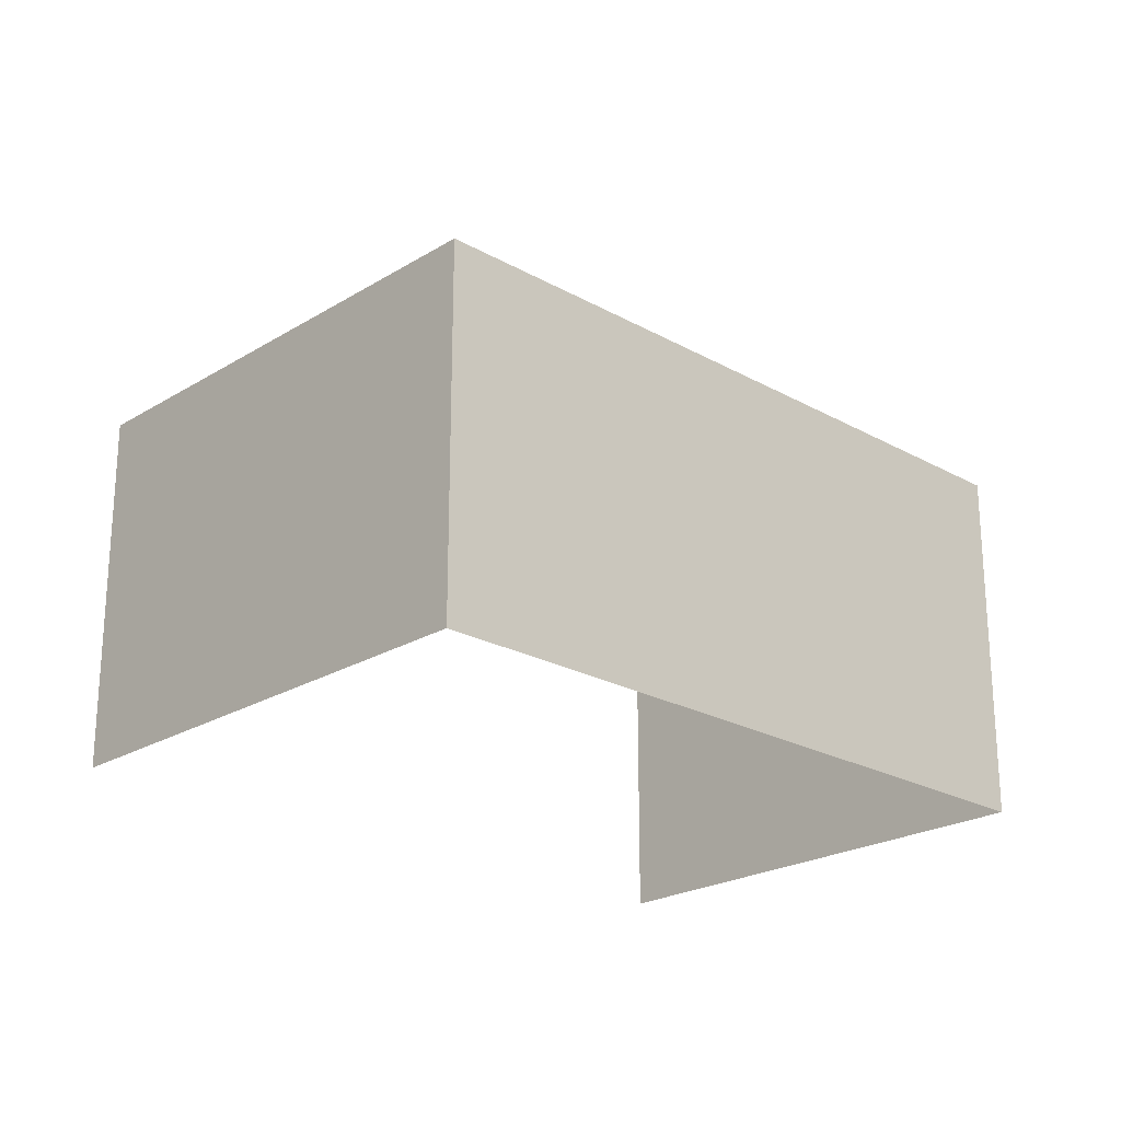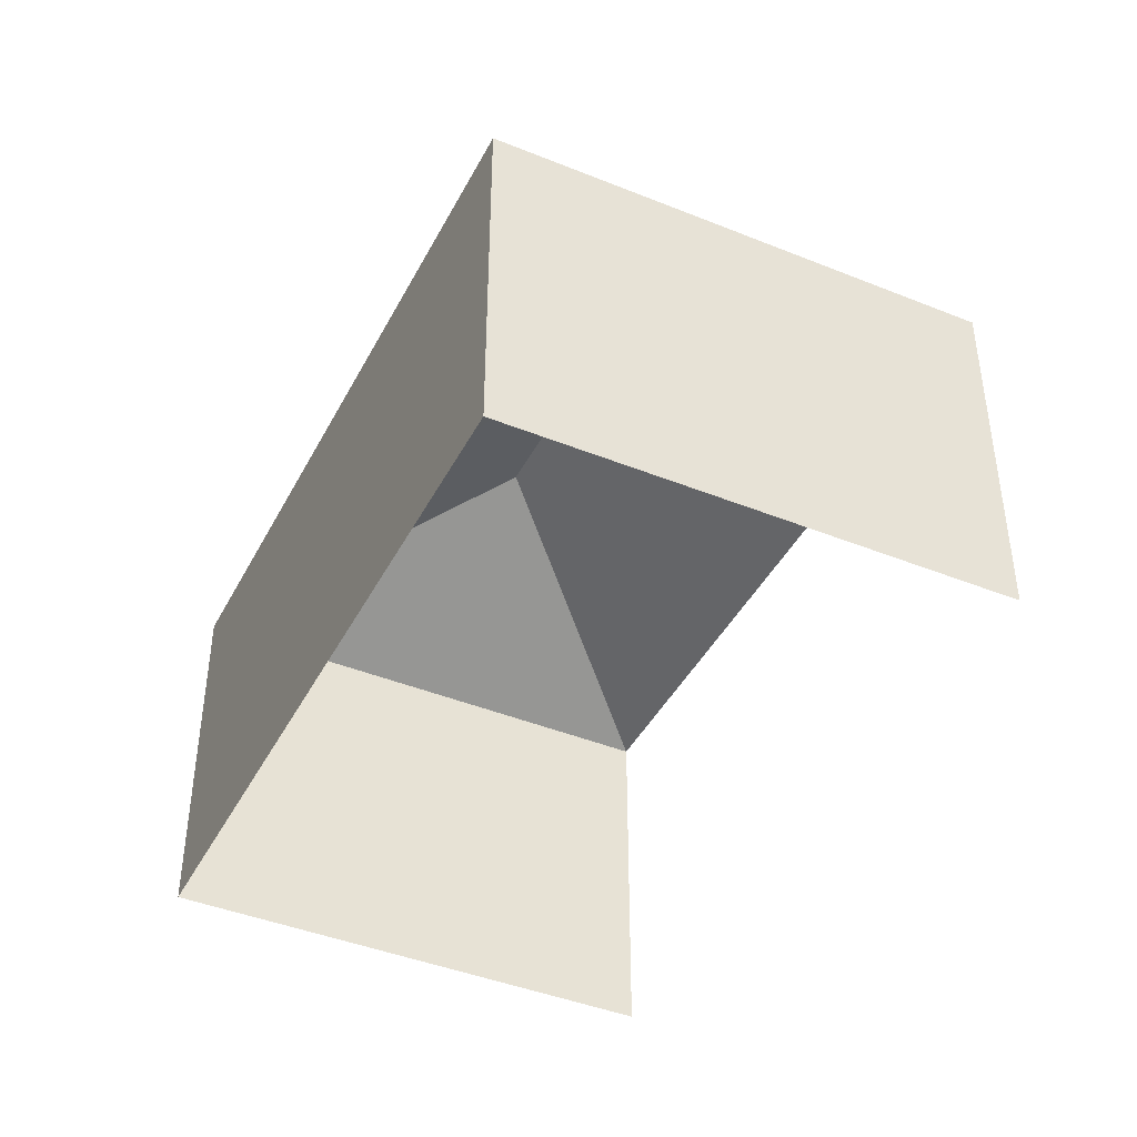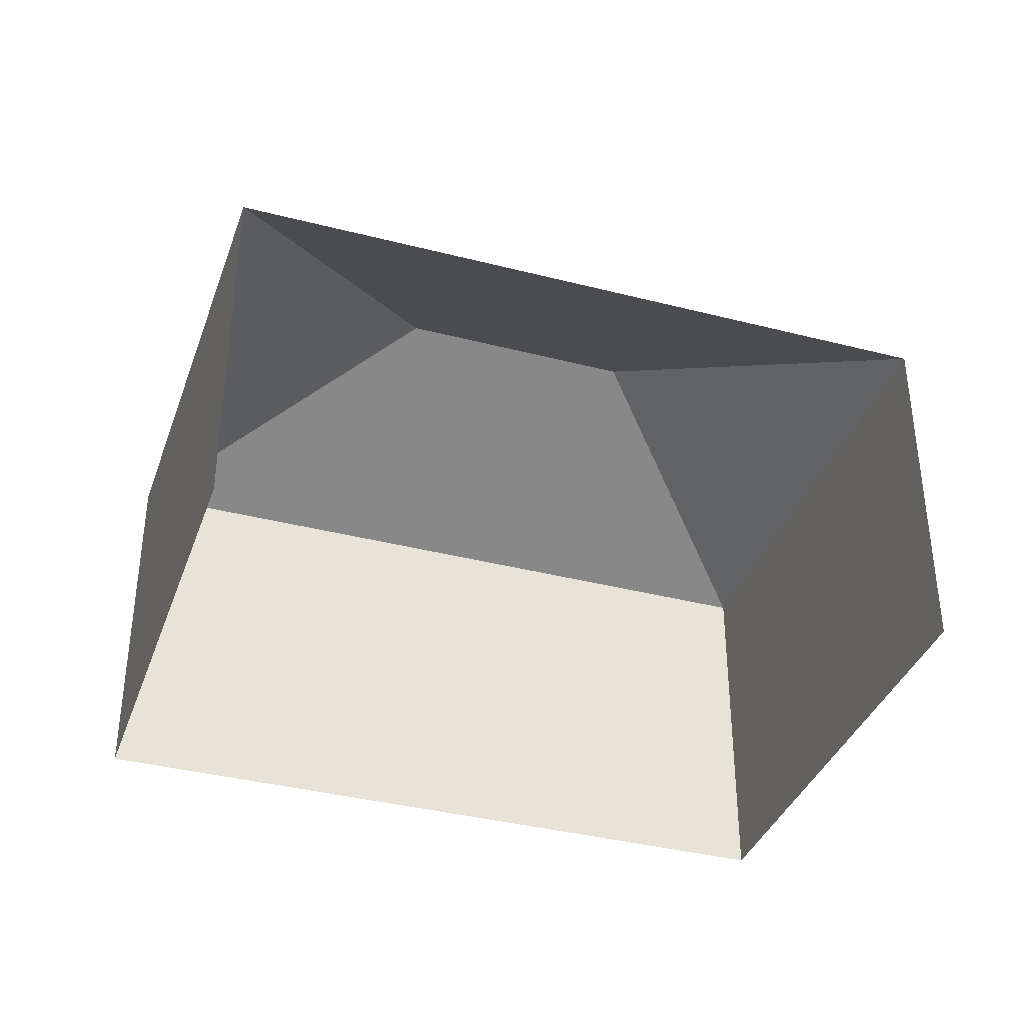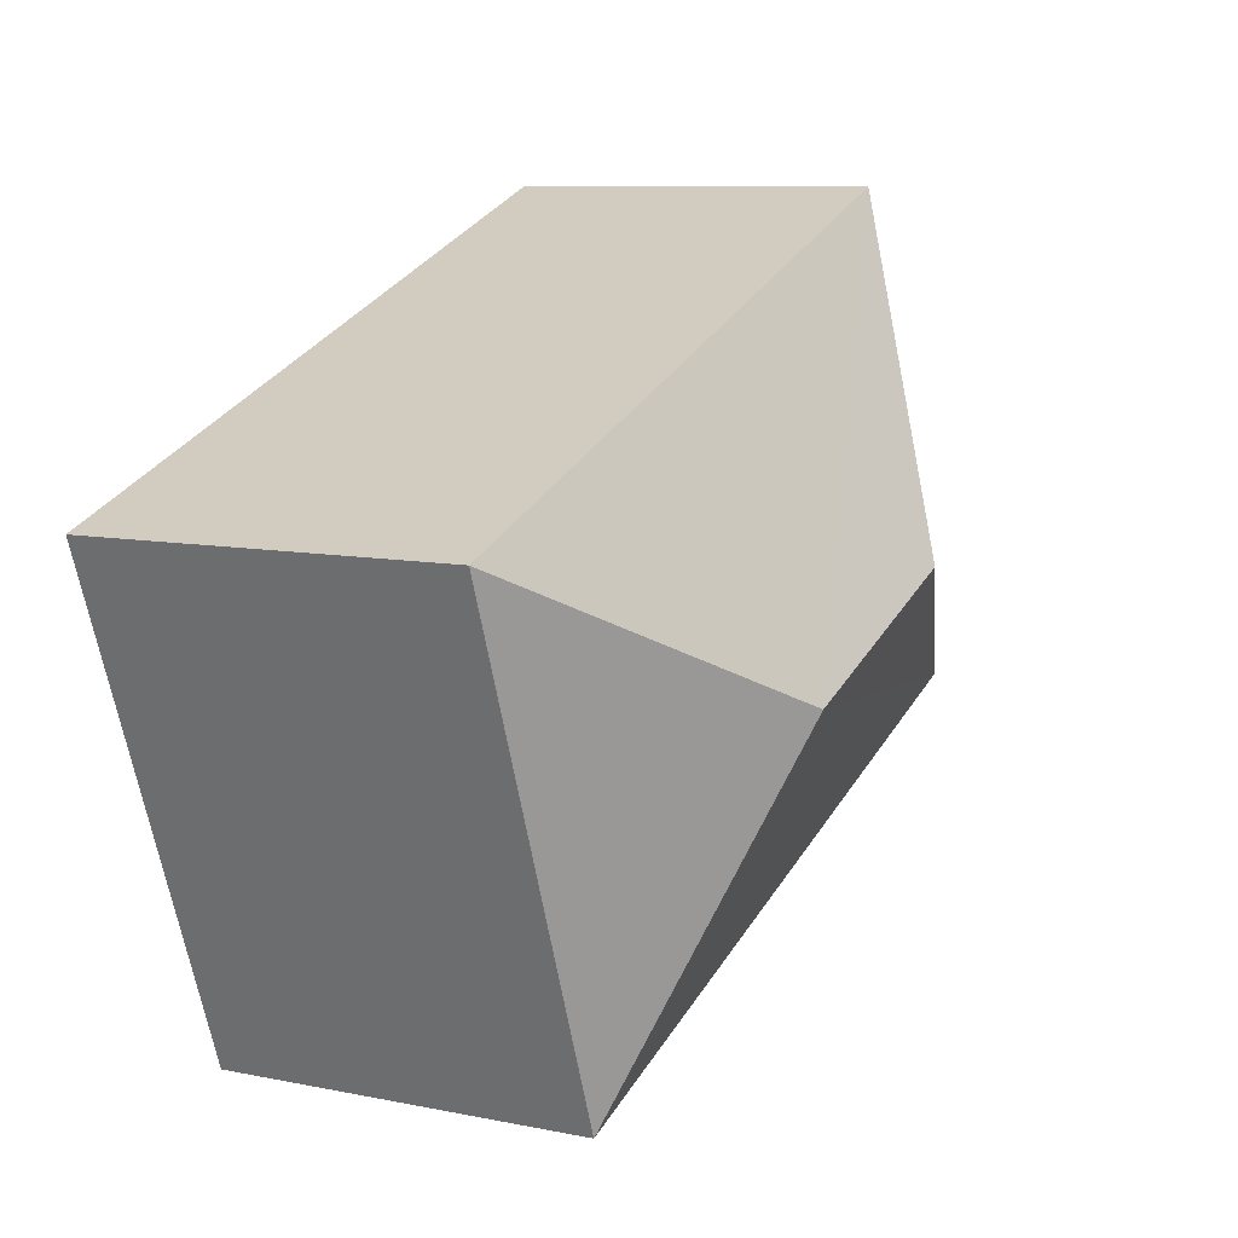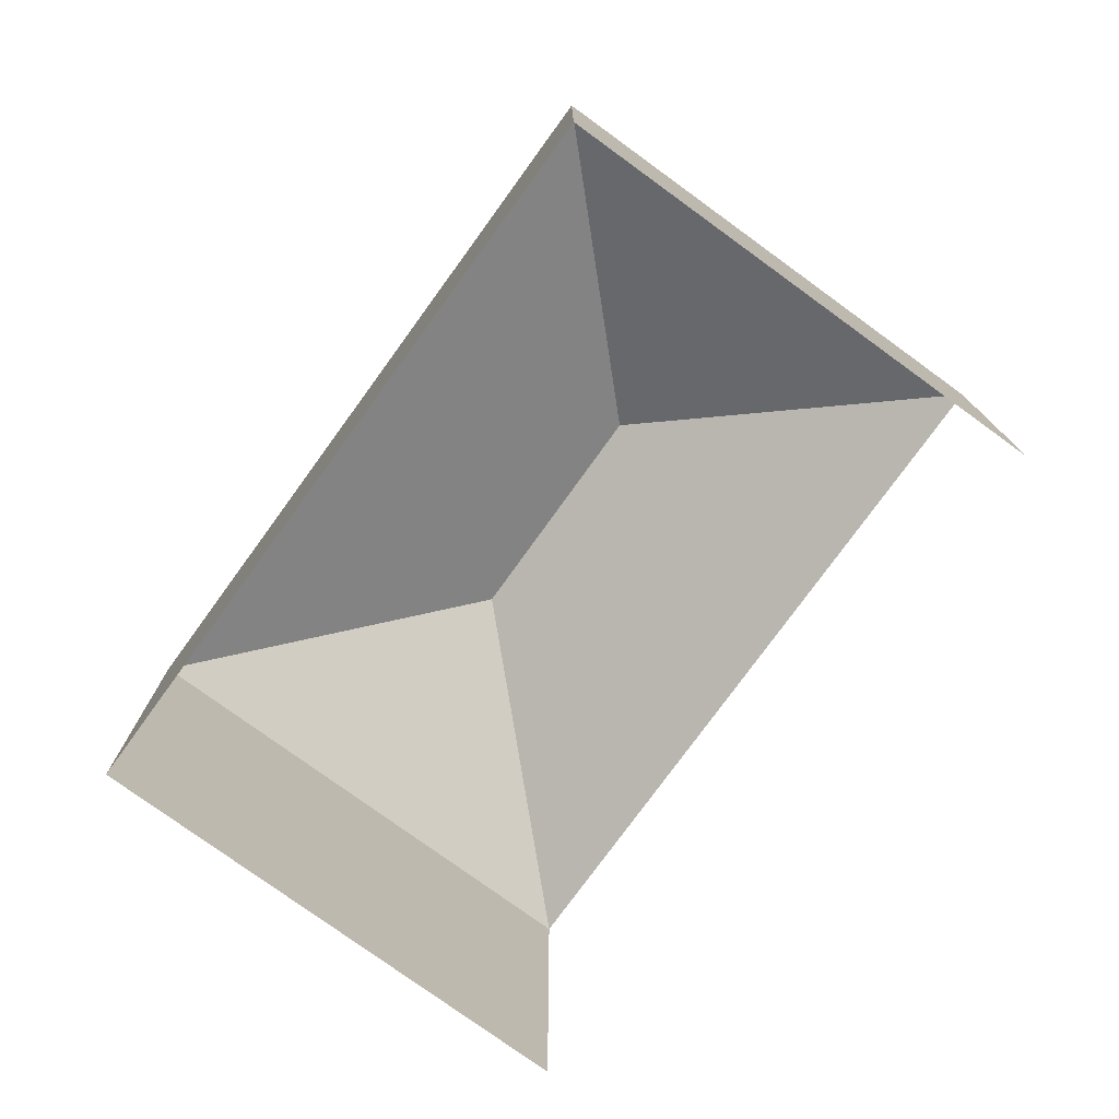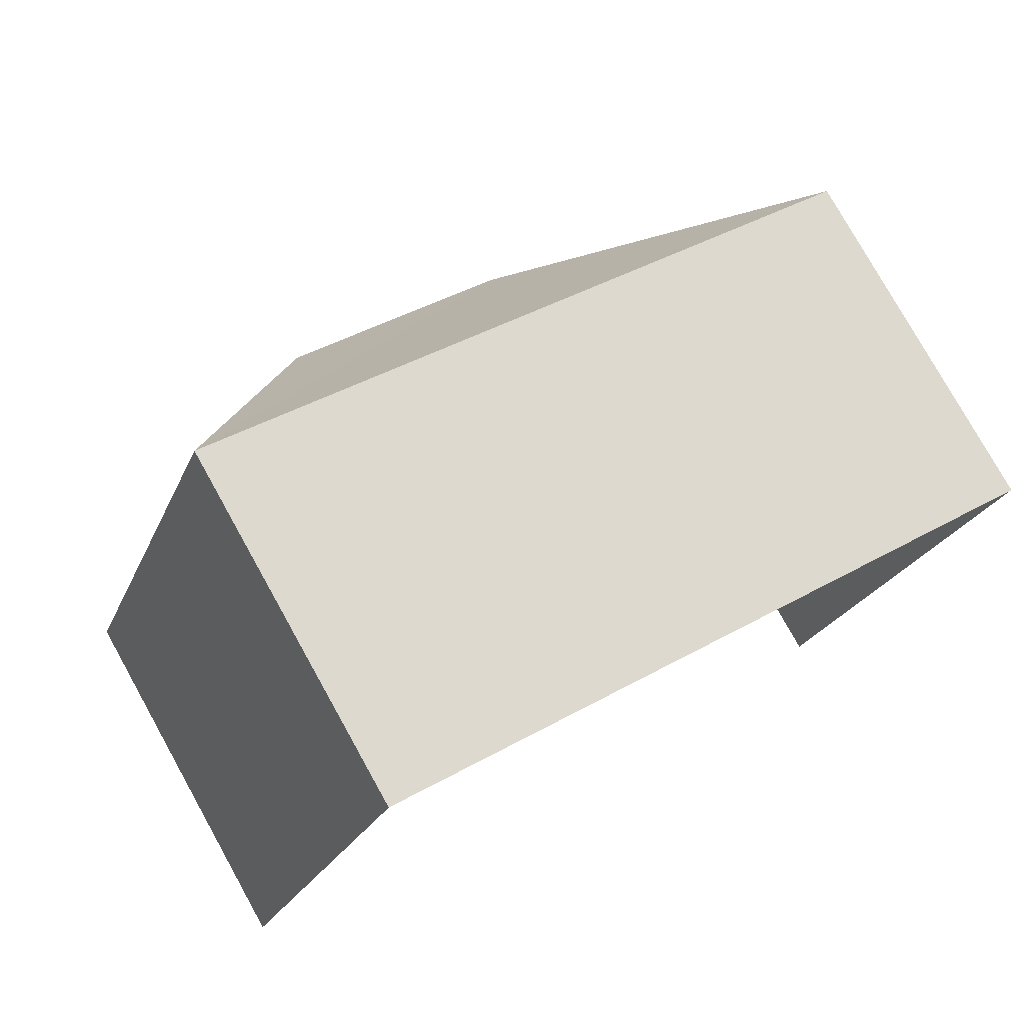
<metadata>
{"format":"obj","ext":"obj","renderer":"f3d","projection":"perspective","resolution":1024,"background":"white","views":[{"elev":-22.7,"azim":156.8,"up":"+Z"},{"elev":-42.5,"azim":-95.2,"up":"+Z"},{"elev":-37.0,"azim":2.2,"up":"+Z"},{"elev":9.0,"azim":-61.5,"up":"+Y"},{"elev":-76.9,"azim":-105.4,"up":"+Z"},{"elev":78.1,"azim":150.9,"up":"+Y"}]}
</metadata>
<code>
v -2.256e+05 -1.282e+05 11.6
v -2.256e+05 -1.282e+05 11.6
v -2.256e+05 -1.282e+05 11.6
v -2.256e+05 -1.282e+05 11.6
v -2.256e+05 -1.282e+05 19.16
v -2.256e+05 -1.282e+05 17.2
v -2.256e+05 -1.282e+05 19.16
v -2.256e+05 -1.282e+05 17.2
v -2.256e+05 -1.282e+05 17.2
v -2.256e+05 -1.282e+05 17.2
f 1 2 3
f 4 1 3
f 8 3 2
f 6 8 2
f 5 6 7
f 5 8 6
f 5 9 8
f 7 6 10
f 10 9 5
f 7 10 5
f 9 4 3
f 8 9 3
f 9 1 4
f 9 10 1
f 6 2 1
f 10 6 1

</code>
